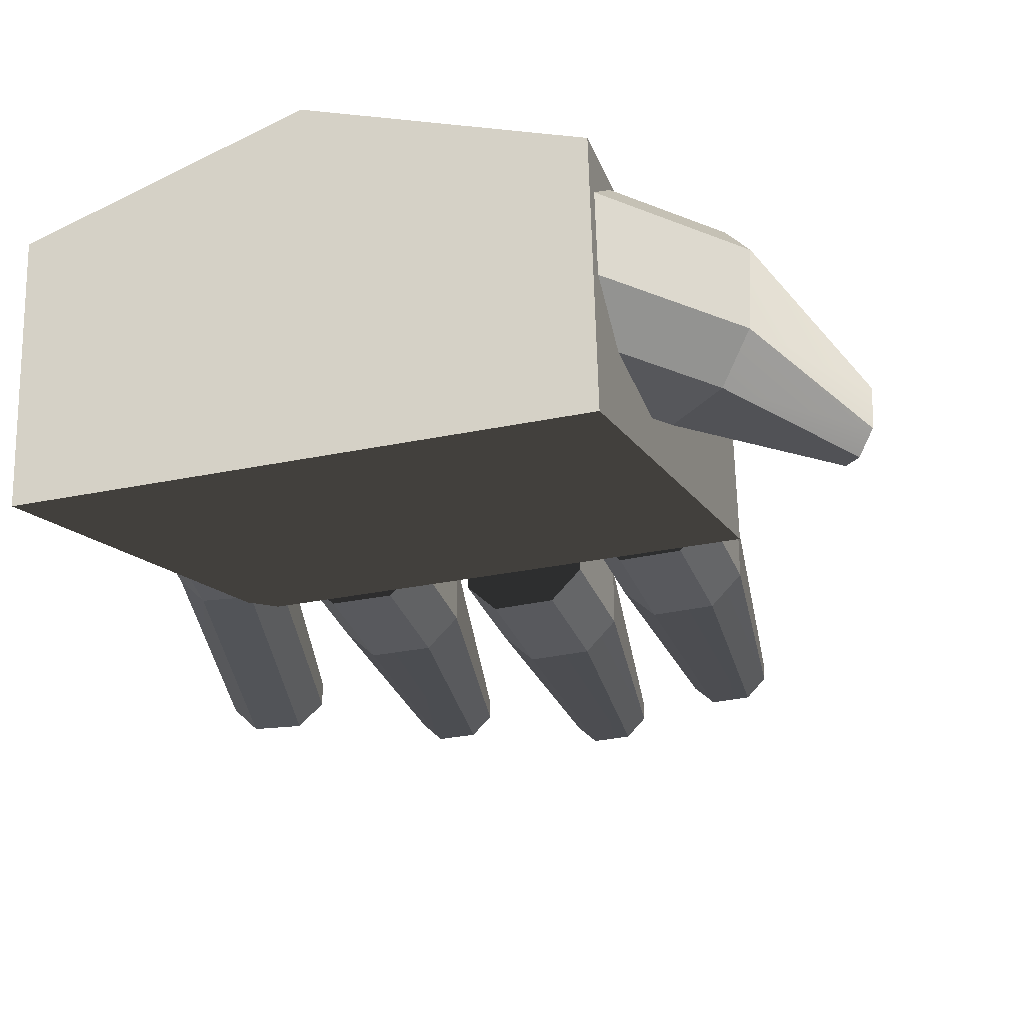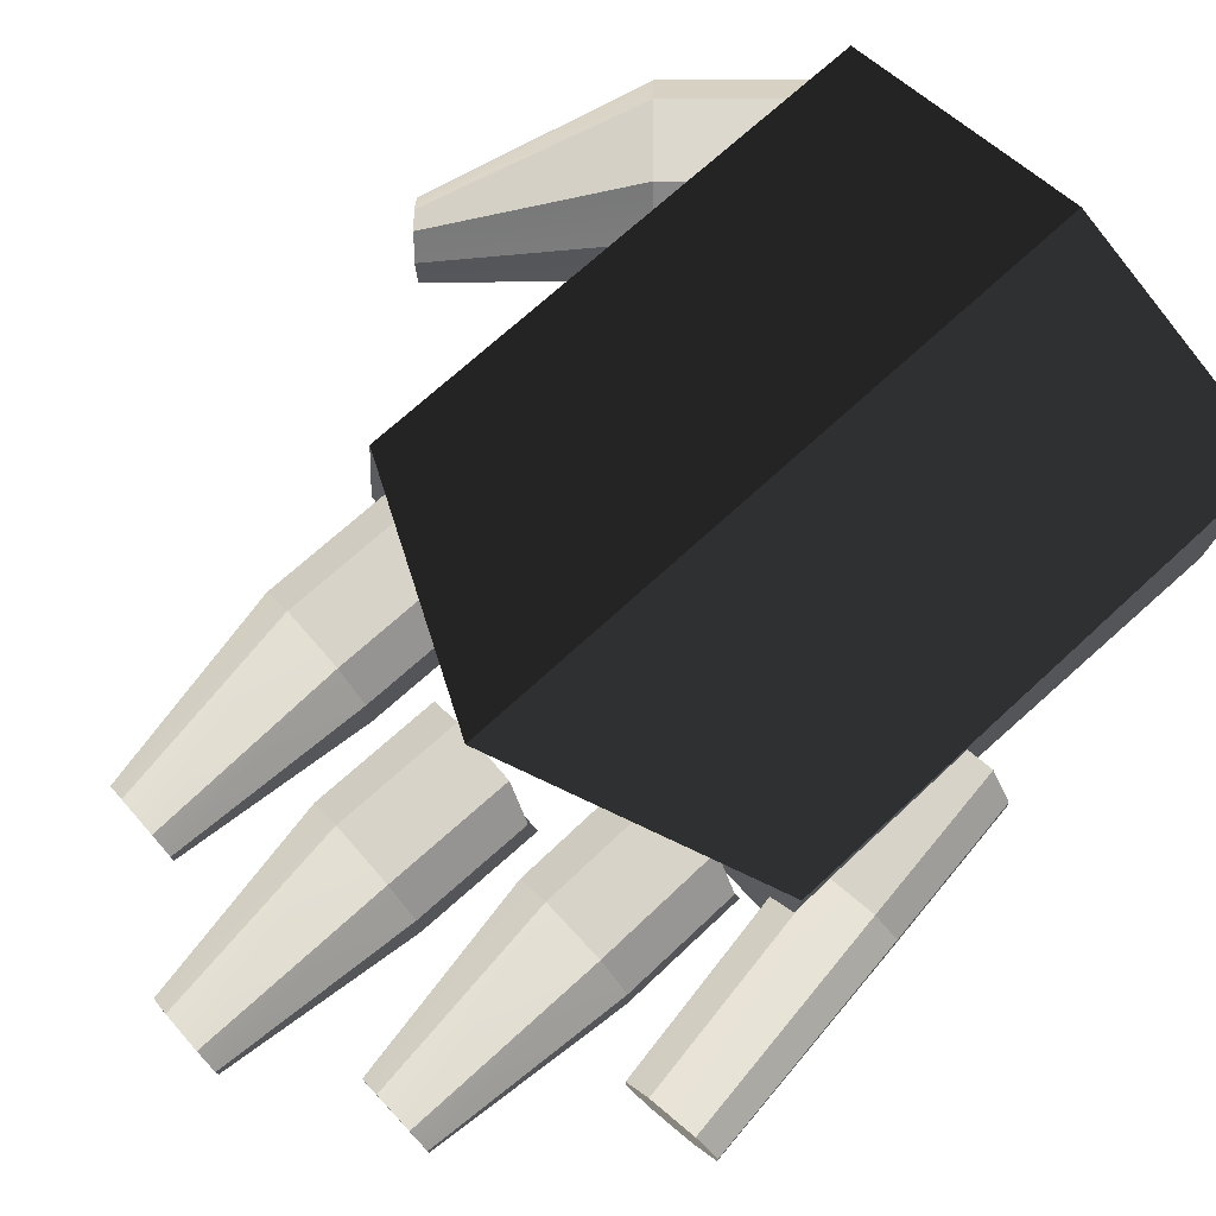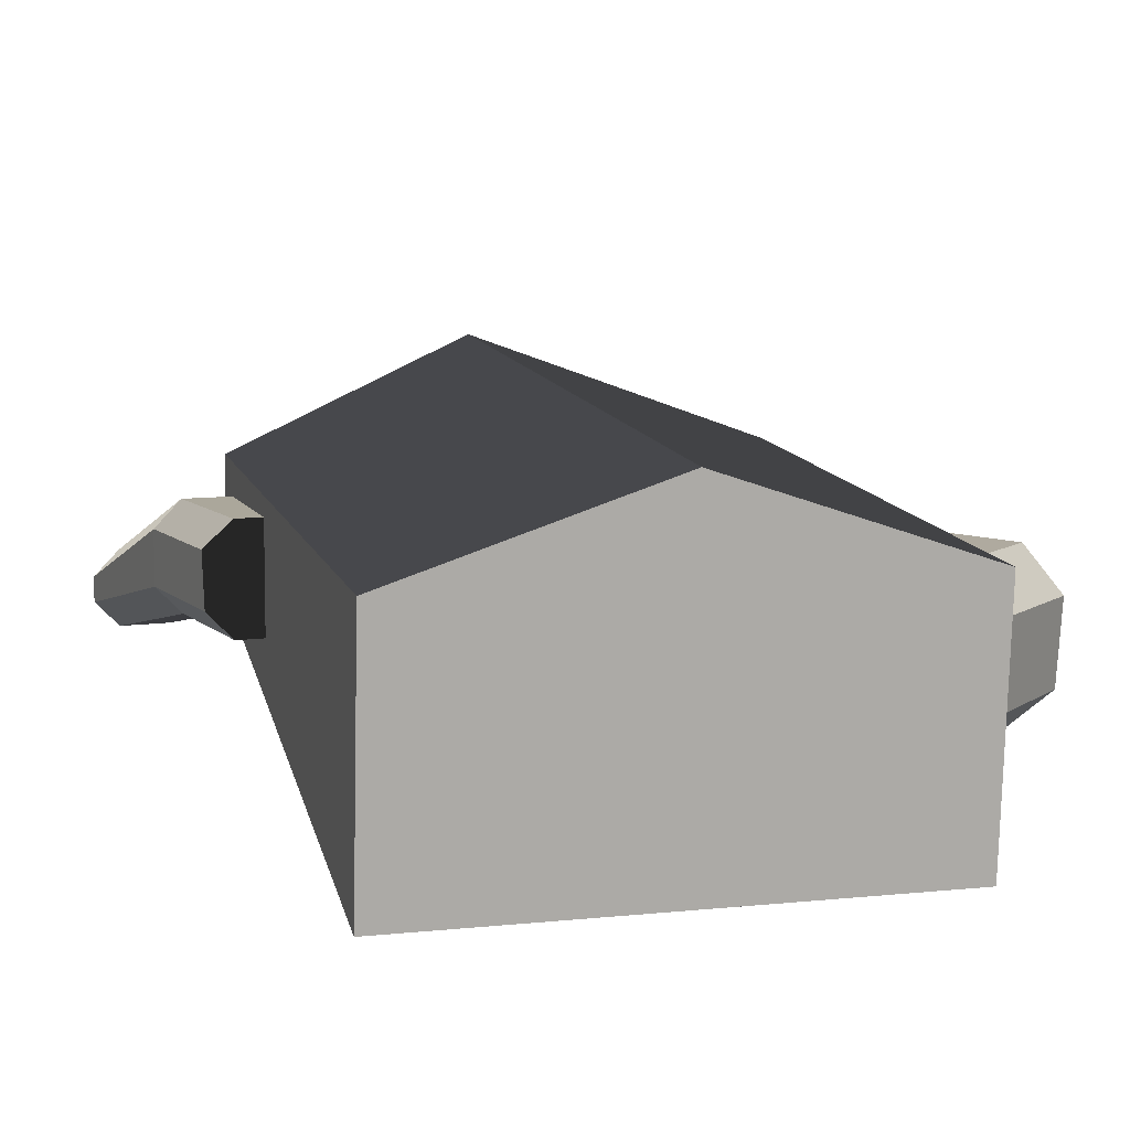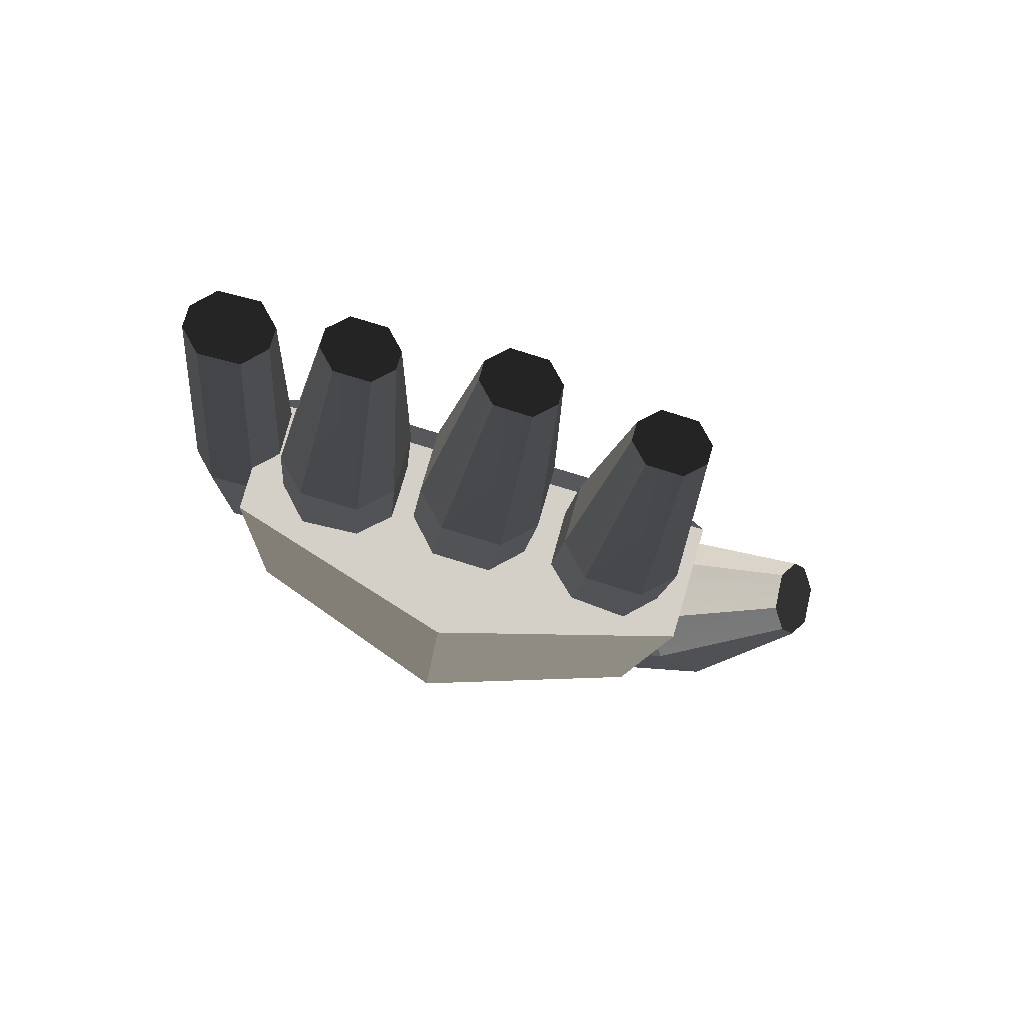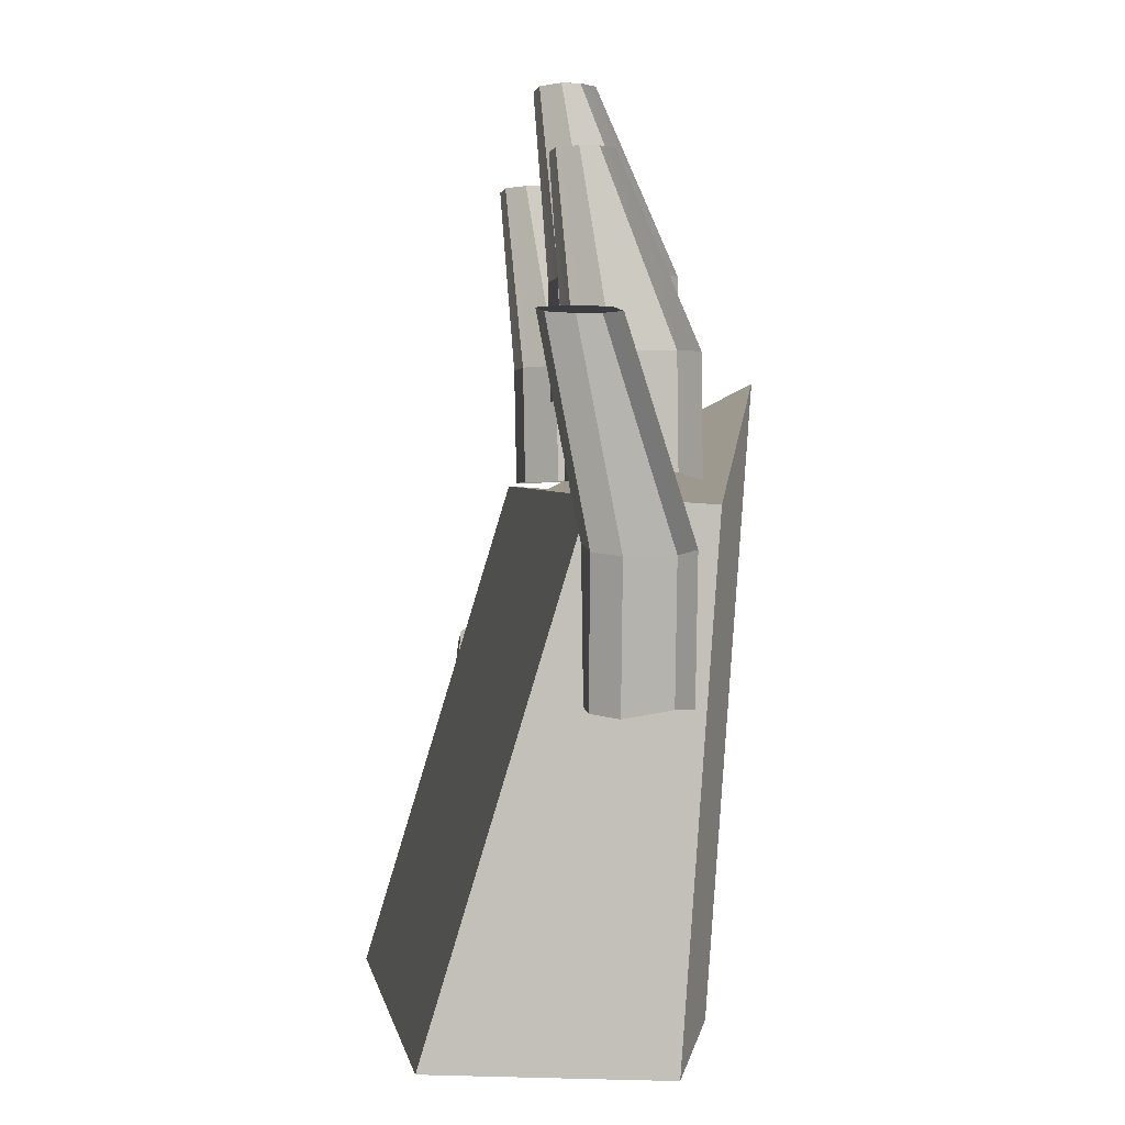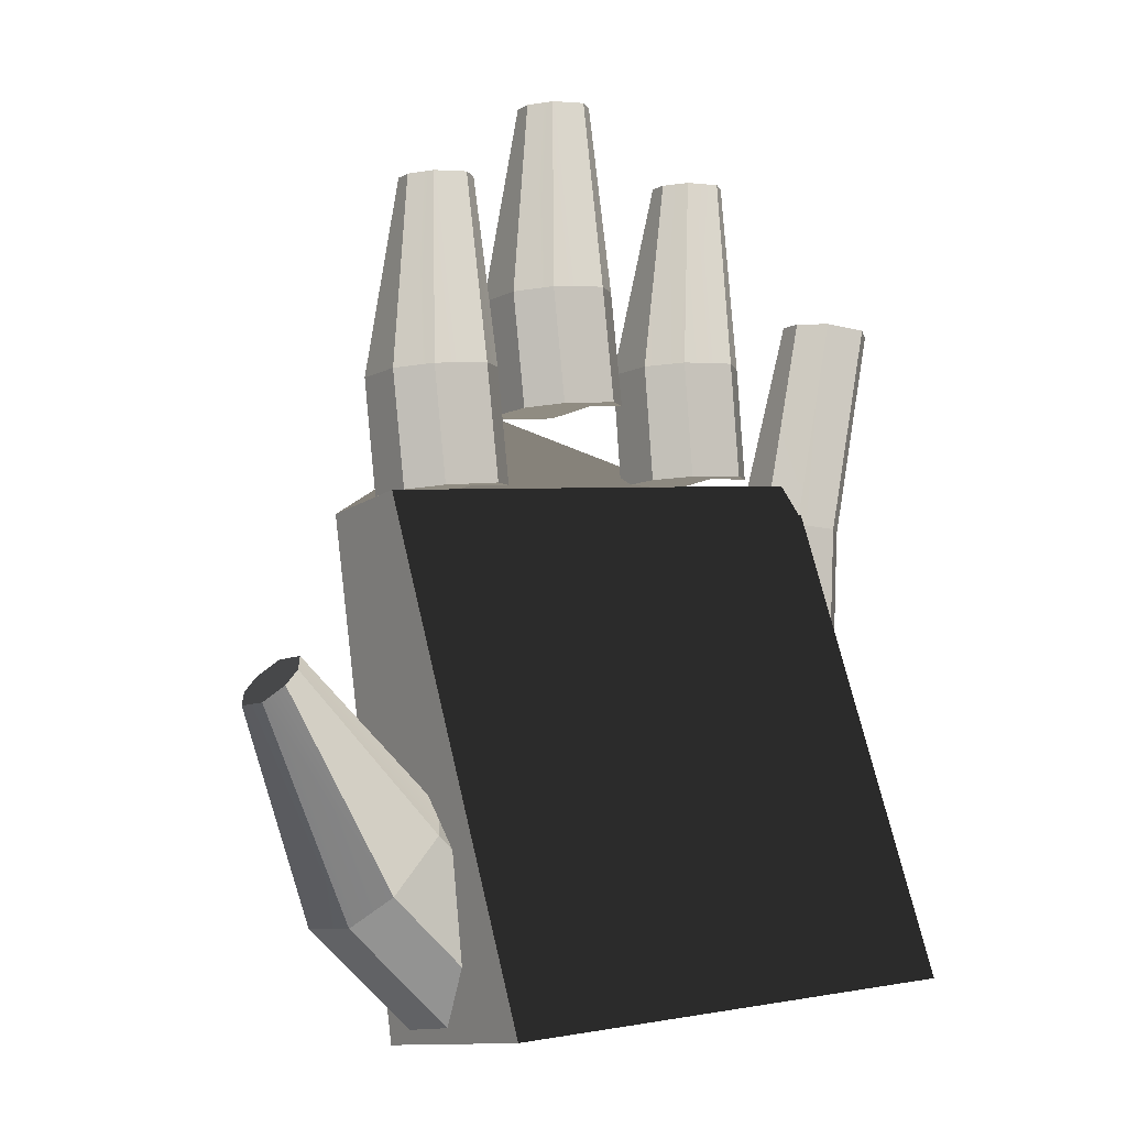
<metadata>
{"format":"obj","ext":"obj","renderer":"f3d","projection":"perspective","resolution":1024,"background":"white","views":[{"elev":-29.9,"azim":-167.7,"up":"+Y"},{"elev":75.9,"azim":42.4,"up":"+Y"},{"elev":8.1,"azim":158.8,"up":"+Y"},{"elev":74.9,"azim":-164.1,"up":"+Z"},{"elev":7.7,"azim":80.1,"up":"+Z"},{"elev":-6.2,"azim":-32.2,"up":"+Z"}]}
</metadata>
<code>
o Pinky
v 1.426 3.967 3.216
v 1.282 4.111 3.223
v 1.282 4.254 3.223
v 1.425 4.398 3.216
v 1.712 4.399 3.203
v 1.856 4.256 3.197
v 1.857 4.112 3.197
v 1.714 3.968 3.203
v 1.36 4.227 1.917
v 1.21 4.377 1.924
v 1.209 4.676 1.924
v 1.358 4.827 1.917
v 1.657 4.827 1.903
v 1.807 4.678 1.896
v 1.808 4.378 1.896
v 1.659 4.228 1.903
v 1.617 4.228 1.005
v 1.767 4.378 0.9984
v 1.768 4.678 1.04
v 1.616 4.827 1.005
v 1.317 4.826 1.019
v 1.167 4.676 1.026
v 1.168 4.377 1.026
v 1.318 4.227 1.019
f 8 7 6 5 4 3 2 1
f 2 10 9 1
f 3 11 10 2
f 4 12 11 3
f 5 13 12 4
f 6 14 13 5
f 7 15 14 6
f 8 16 15 7
f 1 9 16 8
f 18 15 16 17
f 19 14 15 18
f 20 13 14 19
f 21 12 13 20
f 22 11 12 21
f 23 10 11 22
f 24 9 10 23
f 17 16 9 24
f 24 23 22 21 20 19 18 17
o Thumb
v -2.269 4.17 0.9119
v -2.343 4.041 0.8253
v -2.424 4.033 0.7345
v -2.512 4.146 0.6394
v -2.526 4.39 0.6309
v -2.453 4.52 0.7174
v -2.372 4.528 0.8083
v -2.283 4.414 0.9034
v -1.403 4.086 0.05666
v -1.54 3.842 -0.1064
v -1.845 3.81 -0.4485
v -2.015 4.024 -0.6275
v -2.042 4.482 -0.6435
v -1.903 4.726 -0.4806
v -1.598 4.756 -0.1386
v -1.432 4.542 0.04047
v -0.7471 4.561 -0.572
v -0.9132 4.776 -0.7511
v -1.266 4.744 -1.05
v -1.357 4.501 -1.256
v -1.33 4.043 -1.24
v -1.161 3.833 -1.061
v -0.8557 3.864 -0.7187
v -0.7182 4.109 -0.5556
f 32 31 30 29 28 27 26 25
f 26 34 33 25
f 27 35 34 26
f 28 36 35 27
f 29 37 36 28
f 30 38 37 29
f 31 39 38 30
f 32 40 39 31
f 25 33 40 32
f 42 39 40 41
f 43 38 39 42
f 44 37 38 43
f 45 36 37 44
f 46 35 36 45
f 47 34 35 46
f 48 33 34 47
f 41 40 33 48
f 48 47 46 45 44 43 42 41
o Finger
v -1.405 4.196 3.884
v -1.52 4.312 3.871
v -1.52 4.427 3.871
v -1.405 4.543 3.884
v -1.175 4.543 3.91
v -1.06 4.427 3.923
v -1.06 4.312 3.923
v -1.175 4.196 3.91
v -1.346 4.277 2.722
v -1.529 4.462 2.702
v -1.529 4.832 2.702
v -1.346 5.017 2.722
v -0.9778 5.017 2.763
v -0.7939 4.832 2.783
v -0.7939 4.462 2.783
v -0.9778 4.277 2.763
v -0.896 4.277 2.028
v -0.7122 4.462 2.048
v -0.7179 4.832 2.099
v -0.896 5.017 2.028
v -1.264 5.017 1.987
v -1.448 4.832 1.966
v -1.448 4.462 1.966
v -1.264 4.277 1.987
f 56 55 54 53 52 51 50 49
f 50 58 57 49
f 51 59 58 50
f 52 60 59 51
f 53 61 60 52
f 54 62 61 53
f 55 63 62 54
f 56 64 63 55
f 49 57 64 56
f 66 63 64 65
f 67 62 63 66
f 68 61 62 67
f 69 60 61 68
f 70 59 60 69
f 71 58 59 70
f 72 57 58 71
f 65 64 57 72
f 72 71 70 69 68 67 66 65
o Finger.001
v -0.5109 4.272 4.478
v -0.626 4.388 4.465
v -0.626 4.504 4.465
v -0.5109 4.62 4.478
v -0.2806 4.62 4.503
v -0.1654 4.504 4.516
v -0.1654 4.388 4.516
v -0.2806 4.272 4.503
v -0.4512 4.354 3.315
v -0.6351 4.539 3.295
v -0.6351 4.908 3.295
v -0.4512 5.093 3.315
v -0.08352 5.093 3.356
v 0.1003 4.908 3.377
v 0.1003 4.539 3.377
v -0.08352 4.354 3.356
v -0.001753 4.354 2.621
v 0.1821 4.539 2.641
v 0.1764 4.908 2.693
v -0.001753 5.093 2.621
v -0.3695 5.093 2.58
v -0.5533 4.908 2.56
v -0.5533 4.539 2.56
v -0.3695 4.354 2.58
f 80 79 78 77 76 75 74 73
f 74 82 81 73
f 75 83 82 74
f 76 84 83 75
f 77 85 84 76
f 78 86 85 77
f 79 87 86 78
f 80 88 87 79
f 73 81 88 80
f 90 87 88 89
f 91 86 87 90
f 92 85 86 91
f 93 84 85 92
f 94 83 84 93
f 95 82 83 94
f 96 81 82 95
f 89 88 81 96
f 96 95 94 93 92 91 90 89
o Finger.002
v 0.4753 4.202 4.079
v 0.3598 4.318 4.07
v 0.3598 4.434 4.07
v 0.4753 4.549 4.079
v 0.7063 4.549 4.098
v 0.8218 4.434 4.107
v 0.8218 4.318 4.107
v 0.7063 4.202 4.098
v 0.4988 4.283 2.916
v 0.3145 4.468 2.901
v 0.3145 4.838 2.901
v 0.4989 5.023 2.916
v 0.8676 5.023 2.945
v 1.052 4.838 2.96
v 1.052 4.468 2.96
v 0.8676 4.283 2.945
v 0.9265 4.283 2.208
v 1.111 4.468 2.222
v 1.107 4.838 2.274
v 0.9265 5.023 2.208
v 0.5577 5.023 2.178
v 0.3733 4.838 2.164
v 0.3733 4.468 2.164
v 0.5577 4.283 2.178
f 104 103 102 101 100 99 98 97
f 98 106 105 97
f 99 107 106 98
f 100 108 107 99
f 101 109 108 100
f 102 110 109 101
f 103 111 110 102
f 104 112 111 103
f 97 105 112 104
f 114 111 112 113
f 115 110 111 114
f 116 109 110 115
f 117 108 109 116
f 118 107 108 117
f 119 106 107 118
f 120 105 106 119
f 113 112 105 120
f 120 119 118 117 116 115 114 113
o Base
v -1.352 4.751 -1.362
v -1.362 3.257 -1.234
v 0.1325 3.257 -1.11
v 1.627 3.257 -0.9851
v 1.638 4.751 -1.112
v 0.1467 5.25 -1.279
v -1.621 5.028 1.865
v -1.626 4.281 1.929
v -0.1313 4.281 2.054
v 1.364 4.281 2.178
v 1.369 5.028 2.115
v -0.1845 5.59 2.692
f 126 125 124 123 122 121
f 129 130 131 132 127 128
f 123 129 128 122
f 124 130 129 123
f 125 131 130 124
f 131 125 126 132
f 121 127 132 126
f 122 128 127 121

</code>
